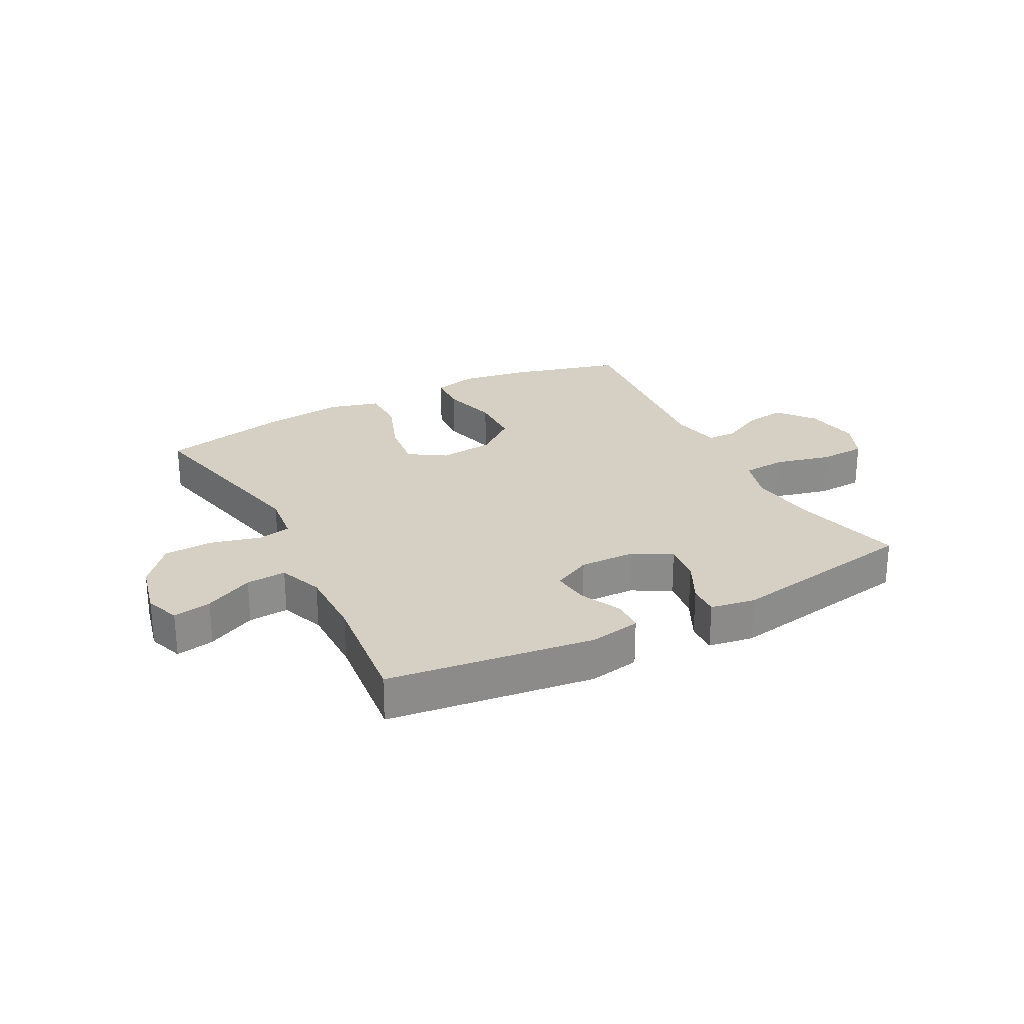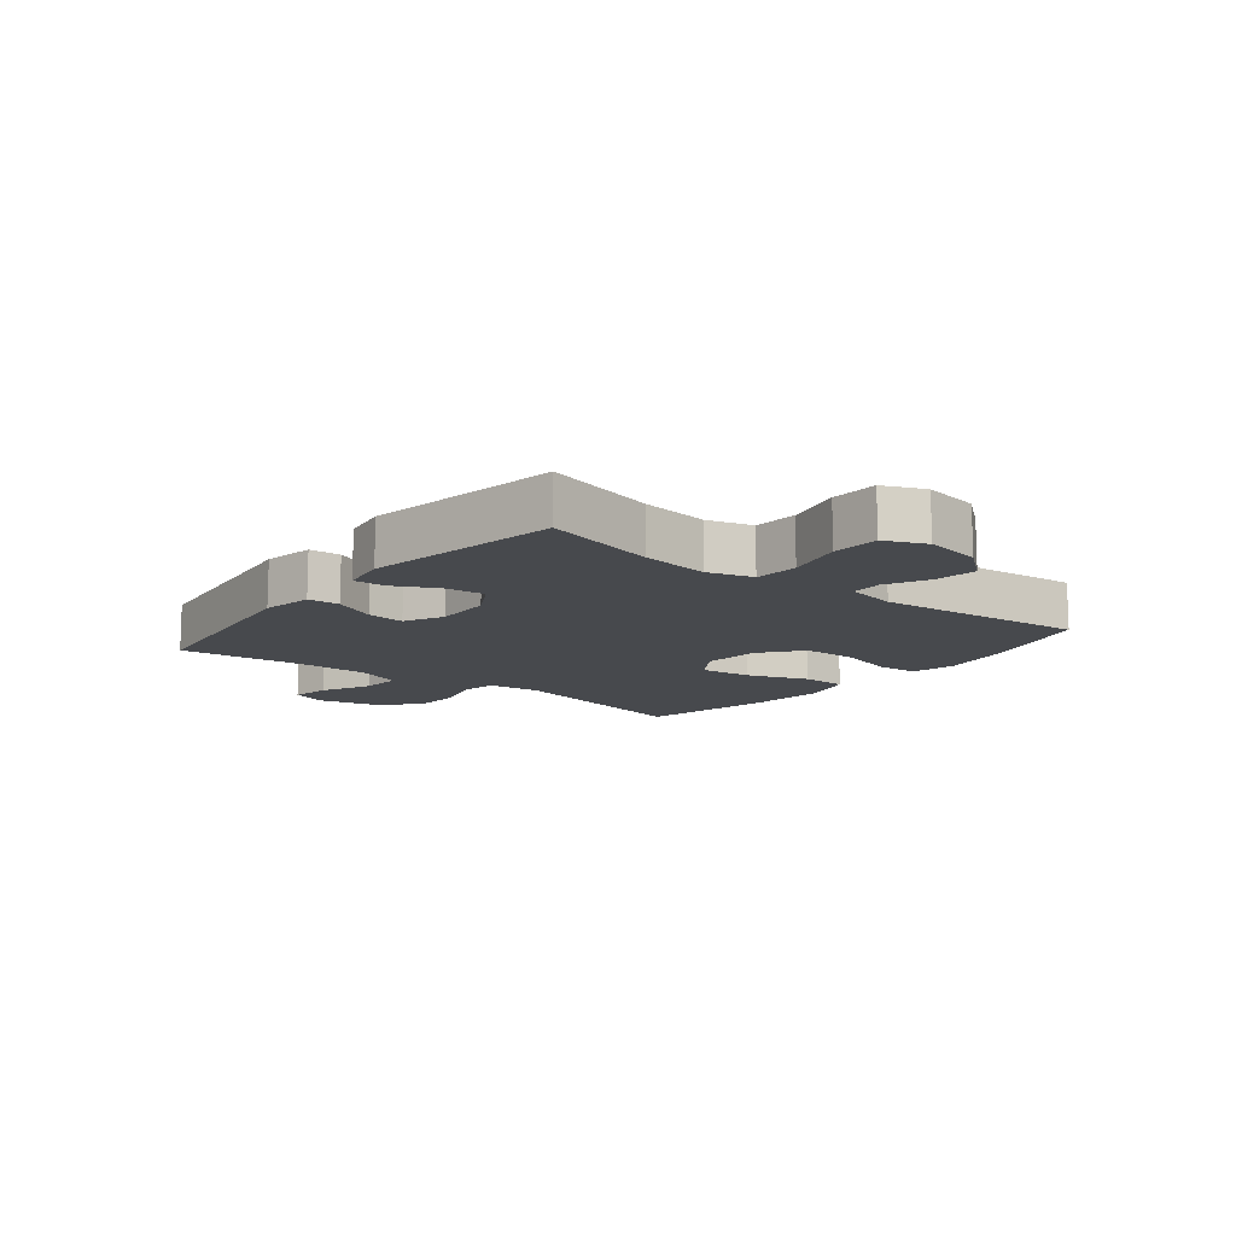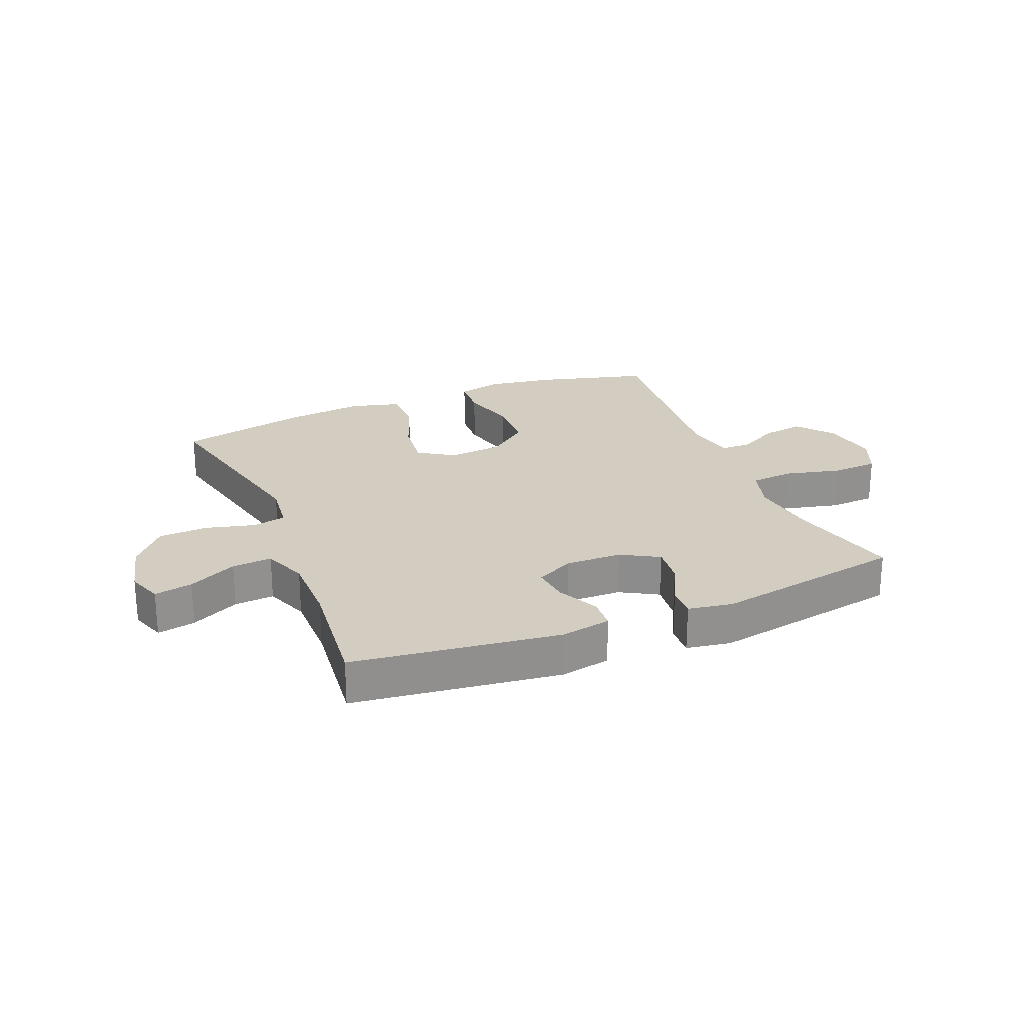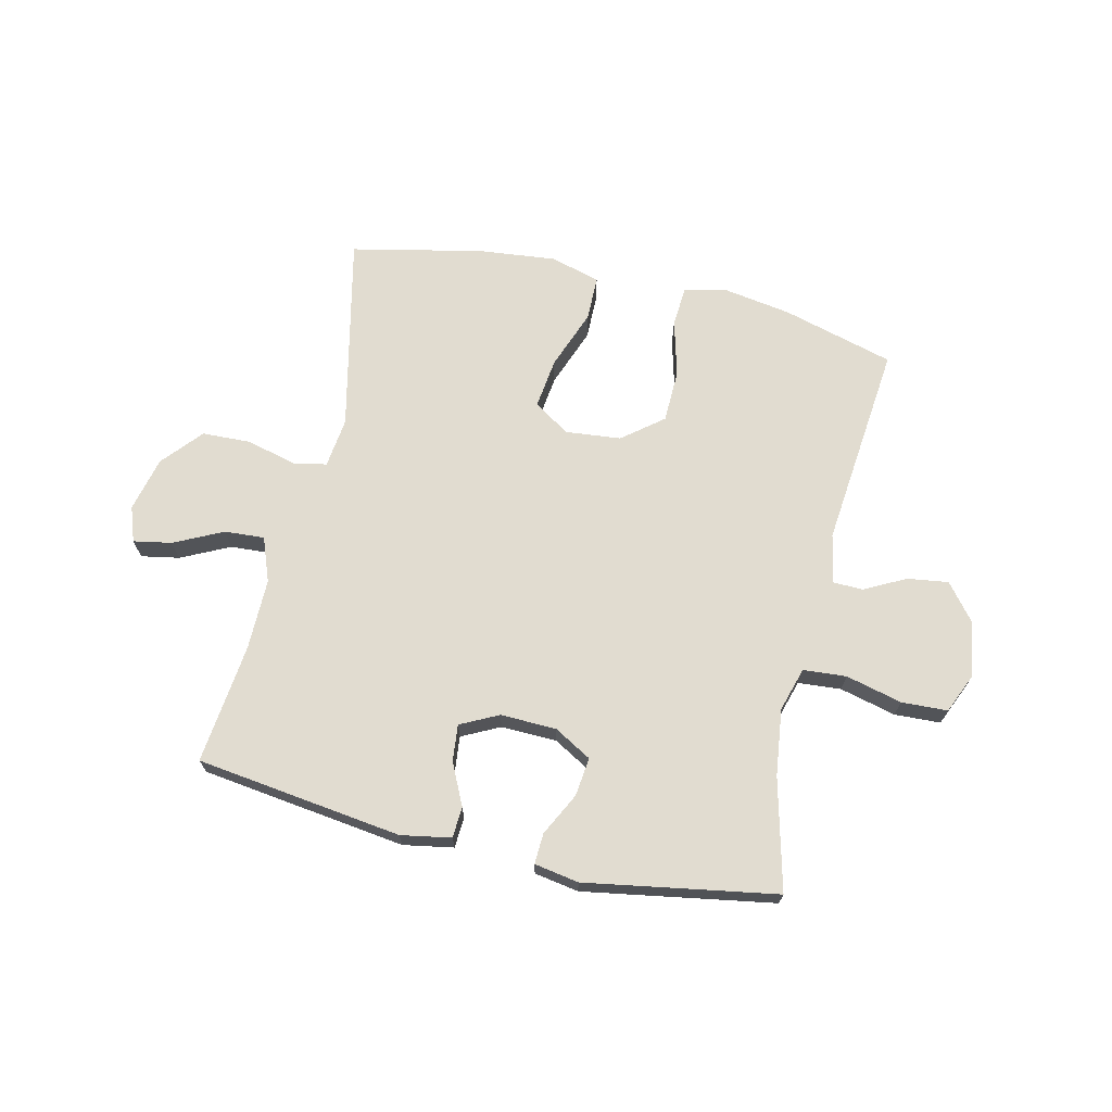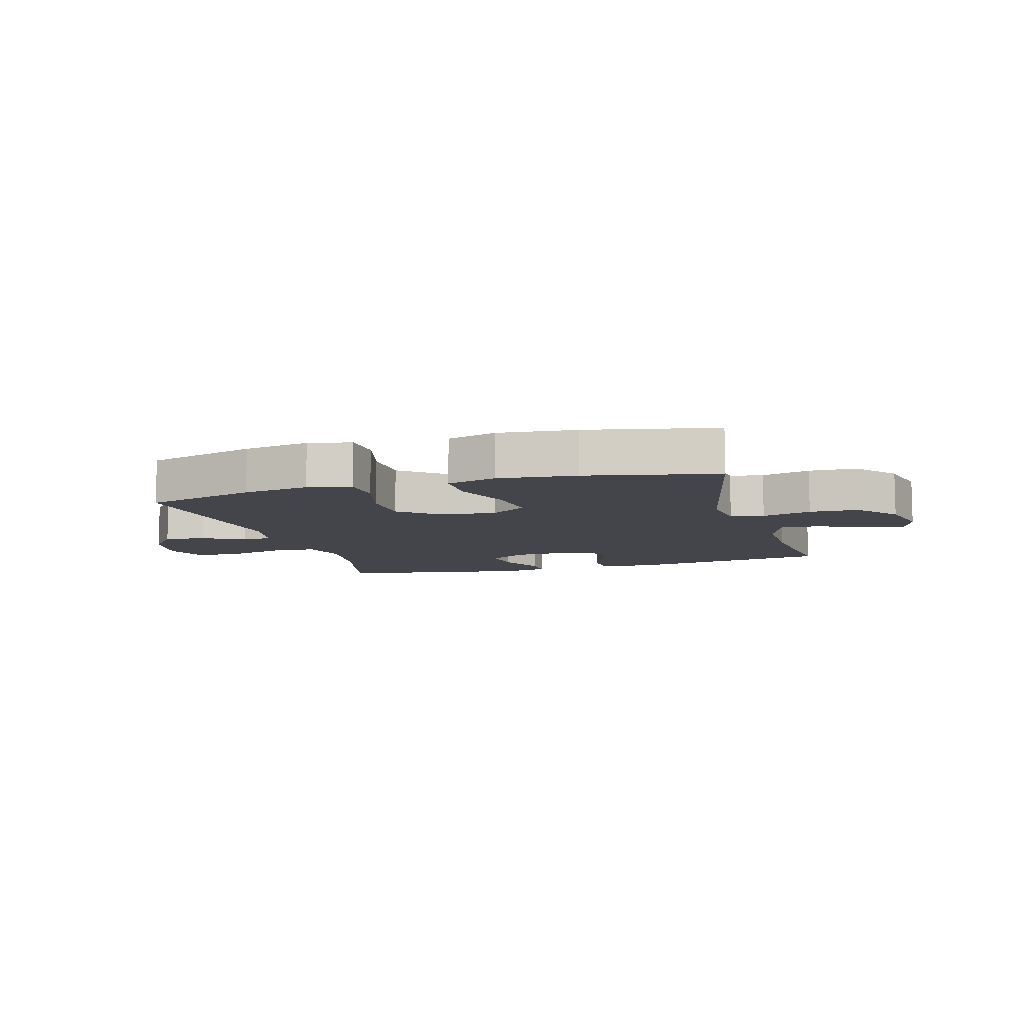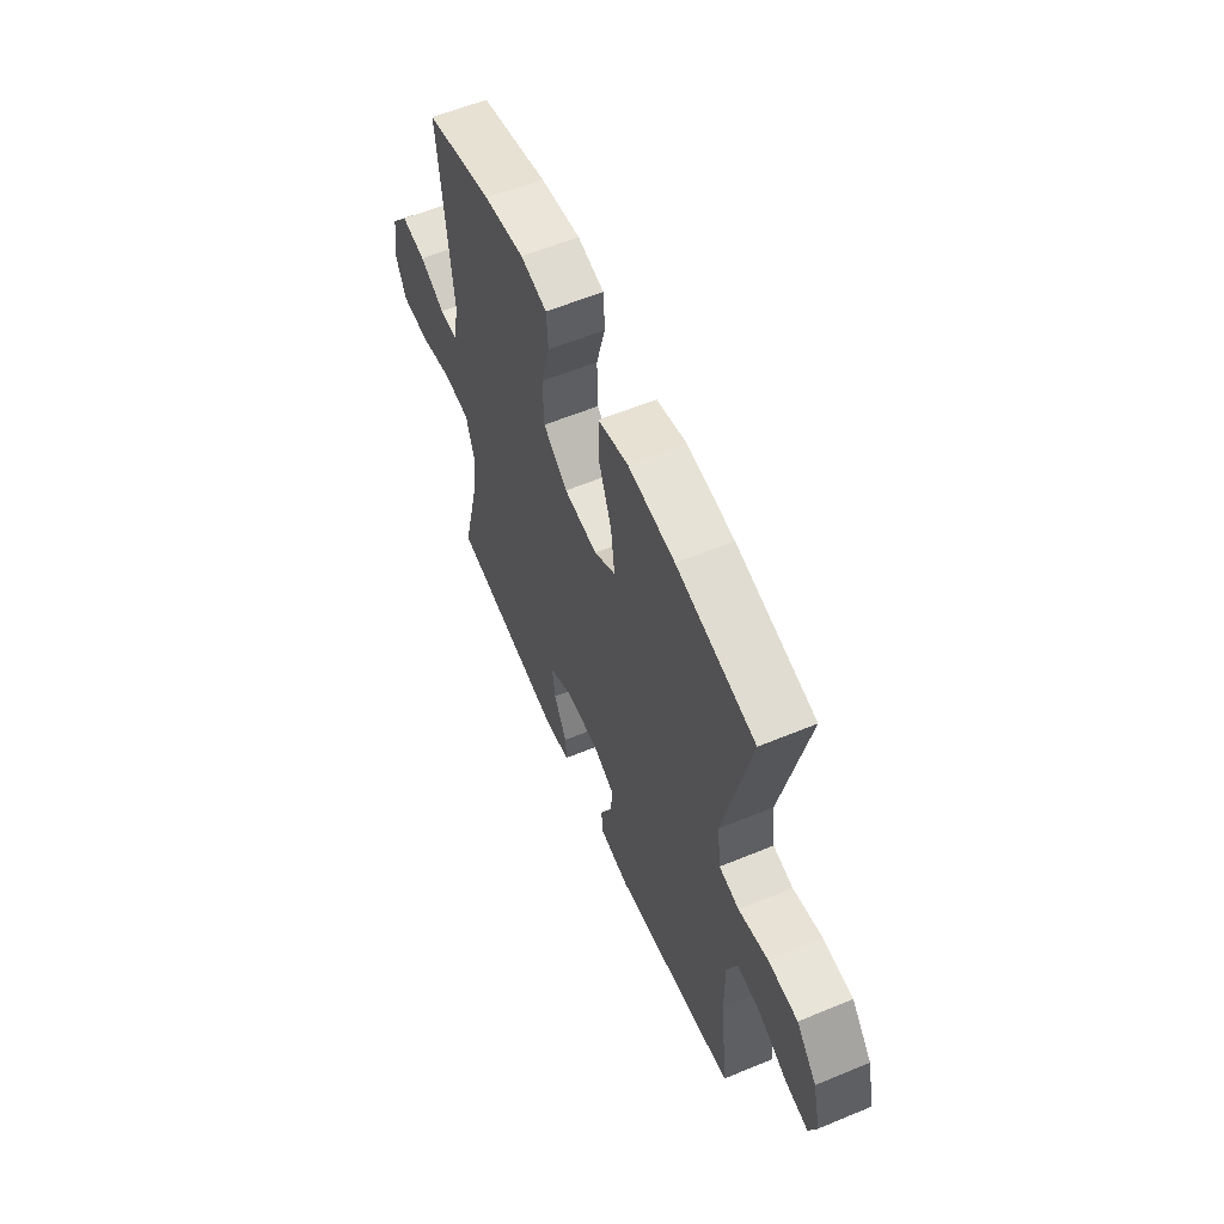
<metadata>
{"format":"obj","ext":"obj","renderer":"f3d","projection":"perspective","resolution":1024,"background":"white","views":[{"elev":26.0,"azim":152.2,"up":"+Y"},{"elev":-12.4,"azim":-128.6,"up":"+Y"},{"elev":24.5,"azim":157.5,"up":"+Y"},{"elev":69.4,"azim":-166.9,"up":"+Y"},{"elev":-9.2,"azim":16.3,"up":"+Y"},{"elev":58.8,"azim":66.9,"up":"+Z"}]}
</metadata>
<code>
o path7000
v -0.1655 0.0375 -0.5569
v -0.0877 0.0375 -0.5437
v -0.09032 0.0375 -0.4899
v -0.1281 0.0375 -0.4152
v -0.136 0.0375 -0.3475
v -0.07021 0.0375 -0.3099
v 0.02745 0.0375 -0.3074
v 0.0937 0.0375 -0.3404
v 0.08694 0.0375 -0.4046
v 0.05198 0.0375 -0.4775
v 0.05528 0.0375 -0.5316
v 0.1427 0.0375 -0.5473
v 0.5031 0.0375 -0.5
v 0.4795 0.0375 -0.2893
v 0.4787 0.0375 -0.1649
v 0.508 0.0375 -0.08768
v 0.5776 0.0375 -0.09244
v 0.6626 0.0375 -0.1338
v 0.7294 0.0375 -0.1462
v 0.751 0.0375 -0.08501
v 0.7282 0.0375 0.01038
v 0.6684 0.0375 0.07981
v 0.5828 0.0375 0.08314
v 0.4964 0.0375 0.06051
v 0.438 0.0375 0.0721
v 0.4273 0.0375 0.1593
v 0.5031 0.0375 0.5017
v 0.2745 0.0375 0.551
v 0.1384 0.0375 0.5656
v 0.05114 0.0375 0.5416
v 0.05018 0.0375 0.4632
v 0.08898 0.0375 0.3595
v 0.1 0.0375 0.2708
v 0.03723 0.0375 0.23
v -0.0598 0.0375 0.2397
v -0.13 0.0375 0.2955
v -0.1324 0.0375 0.3876
v -0.1062 0.0375 0.4862
v -0.1106 0.0375 0.5565
v -0.1869 0.0375 0.5742
v -0.3036 0.0375 0.5553
v -0.4988 0.0375 0.5017
v -0.4626 0.0375 0.1427
v -0.4798 0.0375 0.05654
v -0.5319 0.0375 0.05507
v -0.6043 0.0375 0.0925
v -0.6756 0.0375 0.1024
v -0.7263 0.0375 0.03957
v -0.7425 0.0375 -0.05709
v -0.7121 0.0375 -0.1274
v -0.6316 0.0375 -0.131
v -0.5332 0.0375 -0.1066
v -0.4578 0.0375 -0.1125
v -0.4351 0.0375 -0.1892
v -0.45 0.0375 -0.3057
v -0.4988 0.0375 -0.5
v -0.1655 -0.0375 -0.5569
v -0.0877 -0.0375 -0.5437
v -0.09032 -0.0375 -0.4899
v -0.1281 -0.0375 -0.4152
v -0.136 -0.0375 -0.3475
v -0.07021 -0.0375 -0.3099
v 0.02745 -0.0375 -0.3074
v 0.0937 -0.0375 -0.3404
v 0.08694 -0.0375 -0.4046
v 0.05198 -0.0375 -0.4775
v 0.05528 -0.0375 -0.5316
v 0.1427 -0.0375 -0.5473
v 0.5031 -0.0375 -0.5
v 0.4795 -0.0375 -0.2893
v 0.4787 -0.0375 -0.1649
v 0.508 -0.0375 -0.08768
v 0.5776 -0.0375 -0.09244
v 0.6626 -0.0375 -0.1338
v 0.7294 -0.0375 -0.1462
v 0.751 -0.0375 -0.08501
v 0.7282 -0.0375 0.01038
v 0.6684 -0.0375 0.07981
v 0.5828 -0.0375 0.08314
v 0.4964 -0.0375 0.06051
v 0.438 -0.0375 0.0721
v 0.4273 -0.0375 0.1593
v 0.5031 -0.0375 0.5017
v 0.2745 -0.0375 0.551
v 0.1384 -0.0375 0.5656
v 0.05114 -0.0375 0.5416
v 0.05018 -0.0375 0.4632
v 0.08898 -0.0375 0.3595
v 0.1 -0.0375 0.2708
v 0.03723 -0.0375 0.23
v -0.0598 -0.0375 0.2397
v -0.13 -0.0375 0.2955
v -0.1324 -0.0375 0.3876
v -0.1062 -0.0375 0.4862
v -0.1106 -0.0375 0.5565
v -0.1869 -0.0375 0.5742
v -0.3036 -0.0375 0.5553
v -0.4988 -0.0375 0.5017
v -0.4626 -0.0375 0.1427
v -0.4798 -0.0375 0.05654
v -0.5319 -0.0375 0.05507
v -0.6043 -0.0375 0.0925
v -0.6756 -0.0375 0.1024
v -0.7263 -0.0375 0.03957
v -0.7425 -0.0375 -0.05709
v -0.7121 -0.0375 -0.1274
v -0.6316 -0.0375 -0.131
v -0.5332 -0.0375 -0.1066
v -0.4578 -0.0375 -0.1125
v -0.4351 -0.0375 -0.1892
v -0.45 -0.0375 -0.3057
v -0.4988 -0.0375 -0.5
v -0.1655 0.0375 -0.5569
v -0.0877 0.0375 -0.5437
v -0.0877 0.0375 -0.5437
v 0.05528 0.0375 -0.5316
v 0.05528 0.0375 -0.5316
v 0.1427 0.0375 -0.5473
v -0.09032 0.0375 -0.4899
v 0.05198 0.0375 -0.4775
v -0.4988 0.0375 -0.5
v -0.4988 0.0375 -0.5
v 0.5031 0.0375 -0.5
v 0.5031 0.0375 -0.5
v -0.1281 0.0375 -0.4152
v 0.08694 0.0375 -0.4046
v -0.136 0.0375 -0.3475
v -0.136 0.0375 -0.3475
v -0.45 0.0375 -0.3057
v 0.4795 0.0375 -0.2893
v 0.0937 0.0375 -0.3404
v 0.0937 0.0375 -0.3404
v -0.07021 0.0375 -0.3099
v 0.02745 0.0375 -0.3074
v -0.4351 0.0375 -0.1892
v 0.4787 0.0375 -0.1649
v -0.4578 0.0375 -0.1125
v -0.4578 0.0375 -0.1125
v 0.508 0.0375 -0.08768
v 0.508 0.0375 -0.08768
v 0.6626 0.0375 -0.1338
v 0.7294 0.0375 -0.1462
v 0.7294 0.0375 -0.1462
v 0.751 0.0375 -0.08501
v 0.5776 0.0375 -0.09244
v -0.7121 0.0375 -0.1274
v -0.7121 0.0375 -0.1274
v -0.6316 0.0375 -0.131
v -0.5332 0.0375 -0.1066
v -0.7425 0.0375 -0.05709
v 0.7282 0.0375 0.01038
v -0.7263 0.0375 0.03957
v 0.6684 0.0375 0.07981
v -0.6756 0.0375 0.1024
v -0.6043 0.0375 0.0925
v -0.5319 0.0375 0.05507
v -0.4798 0.0375 0.05654
v -0.4798 0.0375 0.05654
v -0.4626 0.0375 0.1427
v 0.4964 0.0375 0.06051
v 0.438 0.0375 0.0721
v 0.438 0.0375 0.0721
v 0.5828 0.0375 0.08314
v 0.4273 0.0375 0.1593
v 0.03723 0.0375 0.23
v -0.0598 0.0375 0.2397
v 0.1 0.0375 0.2708
v 0.1 0.0375 0.2708
v -0.13 0.0375 0.2955
v 0.08898 0.0375 0.3595
v -0.1324 0.0375 0.3876
v 0.05018 0.0375 0.4632
v -0.1062 0.0375 0.4862
v -0.4988 0.0375 0.5017
v -0.4988 0.0375 0.5017
v 0.05114 0.0375 0.5416
v 0.05114 0.0375 0.5416
v 0.5031 0.0375 0.5017
v 0.5031 0.0375 0.5017
v -0.1106 0.0375 0.5565
v -0.1106 0.0375 0.5565
v 0.2745 0.0375 0.551
v -0.3036 0.0375 0.5553
v 0.1384 0.0375 0.5656
v -0.1869 0.0375 0.5742
v -0.1655 -0.0375 -0.5569
v -0.0877 -0.0375 -0.5437
v -0.0877 -0.0375 -0.5437
v 0.05528 -0.0375 -0.5316
v 0.05528 -0.0375 -0.5316
v 0.1427 -0.0375 -0.5473
v -0.09032 -0.0375 -0.4899
v 0.05198 -0.0375 -0.4775
v -0.4988 -0.0375 -0.5
v -0.4988 -0.0375 -0.5
v 0.5031 -0.0375 -0.5
v 0.5031 -0.0375 -0.5
v -0.1281 -0.0375 -0.4152
v 0.08694 -0.0375 -0.4046
v -0.136 -0.0375 -0.3475
v -0.136 -0.0375 -0.3475
v -0.45 -0.0375 -0.3057
v 0.4795 -0.0375 -0.2893
v 0.0937 -0.0375 -0.3404
v 0.0937 -0.0375 -0.3404
v -0.07021 -0.0375 -0.3099
v 0.02745 -0.0375 -0.3074
v -0.4351 -0.0375 -0.1892
v 0.4787 -0.0375 -0.1649
v -0.4578 -0.0375 -0.1125
v -0.4578 -0.0375 -0.1125
v 0.508 -0.0375 -0.08768
v 0.508 -0.0375 -0.08768
v 0.6626 -0.0375 -0.1338
v 0.7294 -0.0375 -0.1462
v 0.7294 -0.0375 -0.1462
v 0.751 -0.0375 -0.08501
v 0.5776 -0.0375 -0.09244
v -0.7121 -0.0375 -0.1274
v -0.7121 -0.0375 -0.1274
v -0.6316 -0.0375 -0.131
v -0.5332 -0.0375 -0.1066
v -0.7425 -0.0375 -0.05709
v 0.7282 -0.0375 0.01038
v -0.7263 -0.0375 0.03957
v 0.6684 -0.0375 0.07981
v -0.6756 -0.0375 0.1024
v -0.6043 -0.0375 0.0925
v -0.5319 -0.0375 0.05507
v -0.4798 -0.0375 0.05654
v -0.4798 -0.0375 0.05654
v -0.4626 -0.0375 0.1427
v 0.4964 -0.0375 0.06051
v 0.438 -0.0375 0.0721
v 0.438 -0.0375 0.0721
v 0.5828 -0.0375 0.08314
v 0.4273 -0.0375 0.1593
v 0.03723 -0.0375 0.23
v -0.0598 -0.0375 0.2397
v 0.1 -0.0375 0.2708
v 0.1 -0.0375 0.2708
v -0.13 -0.0375 0.2955
v 0.08898 -0.0375 0.3595
v -0.1324 -0.0375 0.3876
v 0.05018 -0.0375 0.4632
v -0.1062 -0.0375 0.4862
v -0.4988 -0.0375 0.5017
v -0.4988 -0.0375 0.5017
v 0.05114 -0.0375 0.5416
v 0.05114 -0.0375 0.5416
v 0.5031 -0.0375 0.5017
v 0.5031 -0.0375 0.5017
v -0.1106 -0.0375 0.5565
v -0.1106 -0.0375 0.5565
v 0.2745 -0.0375 0.551
v -0.3036 -0.0375 0.5553
v 0.1384 -0.0375 0.5656
v -0.1869 -0.0375 0.5742
f 212 218 233
f 207 204 234
f 249 245 257
f 255 237 251
f 200 202 198
f 240 255 243
f 257 243 255
f 258 256 244
f 242 232 239
f 238 206 207
f 239 210 206
f 221 223 219
f 222 229 221
f 227 225 228
f 198 186 192
f 186 198 202
f 244 247 242
f 237 240 234
f 229 222 230
f 240 238 234
f 199 193 191
f 246 258 244
f 228 221 229
f 243 257 245
f 233 218 236
f 203 199 191
f 203 204 199
f 191 193 189
f 223 221 225
f 255 240 237
f 247 232 242
f 186 202 194
f 234 204 209
f 203 191 196
f 256 247 244
f 234 209 212
f 239 232 230
f 225 221 228
f 230 210 239
f 192 186 187
f 206 208 200
f 253 258 246
f 226 218 224
f 224 214 217
f 239 206 238
f 218 214 224
f 210 208 206
f 230 222 210
f 236 218 226
f 217 214 215
f 238 207 234
f 209 204 203
f 234 212 233
f 202 200 208
f 1 115 188 57
f 117 12 68 190
f 2 3 59 58
f 10 11 67 66
f 122 1 57 195
f 12 124 197 68
f 3 4 60 59
f 9 10 66 65
f 4 128 201 60
f 55 56 112 111
f 13 14 70 69
f 132 9 65 205
f 5 6 62 61
f 7 8 64 63
f 6 7 63 62
f 54 55 111 110
f 14 15 71 70
f 138 54 110 211
f 15 140 213 71
f 18 143 216 74
f 19 20 76 75
f 17 18 74 73
f 147 51 107 220
f 51 52 108 107
f 49 50 106 105
f 52 53 109 108
f 16 17 73 72
f 20 21 77 76
f 48 49 105 104
f 21 22 78 77
f 47 48 104 103
f 46 47 103 102
f 45 46 102 101
f 158 45 101 231
f 43 44 100 99
f 24 162 235 80
f 23 24 80 79
f 22 23 79 78
f 25 26 82 81
f 34 35 91 90
f 168 34 90 241
f 35 36 92 91
f 32 33 89 88
f 36 37 93 92
f 31 32 88 87
f 37 38 94 93
f 175 43 99 248
f 177 31 87 250
f 26 179 252 82
f 38 181 254 94
f 27 28 84 83
f 41 42 98 97
f 29 30 86 85
f 28 29 85 84
f 40 41 97 96
f 39 40 96 95
f 139 160 145
f 134 161 131
f 176 184 172
f 182 178 164
f 127 125 129
f 167 170 182
f 184 182 170
f 185 171 183
f 169 166 159
f 165 134 133
f 166 133 137
f 148 146 150
f 149 148 156
f 154 155 152
f 125 119 113
f 113 129 125
f 171 169 174
f 164 161 167
f 156 157 149
f 167 161 165
f 126 118 120
f 173 171 185
f 155 156 148
f 170 172 184
f 160 163 145
f 130 118 126
f 130 126 131
f 118 116 120
f 150 152 148
f 182 164 167
f 174 169 159
f 113 121 129
f 161 136 131
f 130 123 118
f 183 171 174
f 161 139 136
f 166 157 159
f 152 155 148
f 157 166 137
f 119 114 113
f 133 127 135
f 180 173 185
f 153 151 145
f 151 144 141
f 166 165 133
f 145 151 141
f 137 133 135
f 157 137 149
f 163 153 145
f 144 142 141
f 165 161 134
f 136 130 131
f 161 160 139
f 129 135 127

</code>
